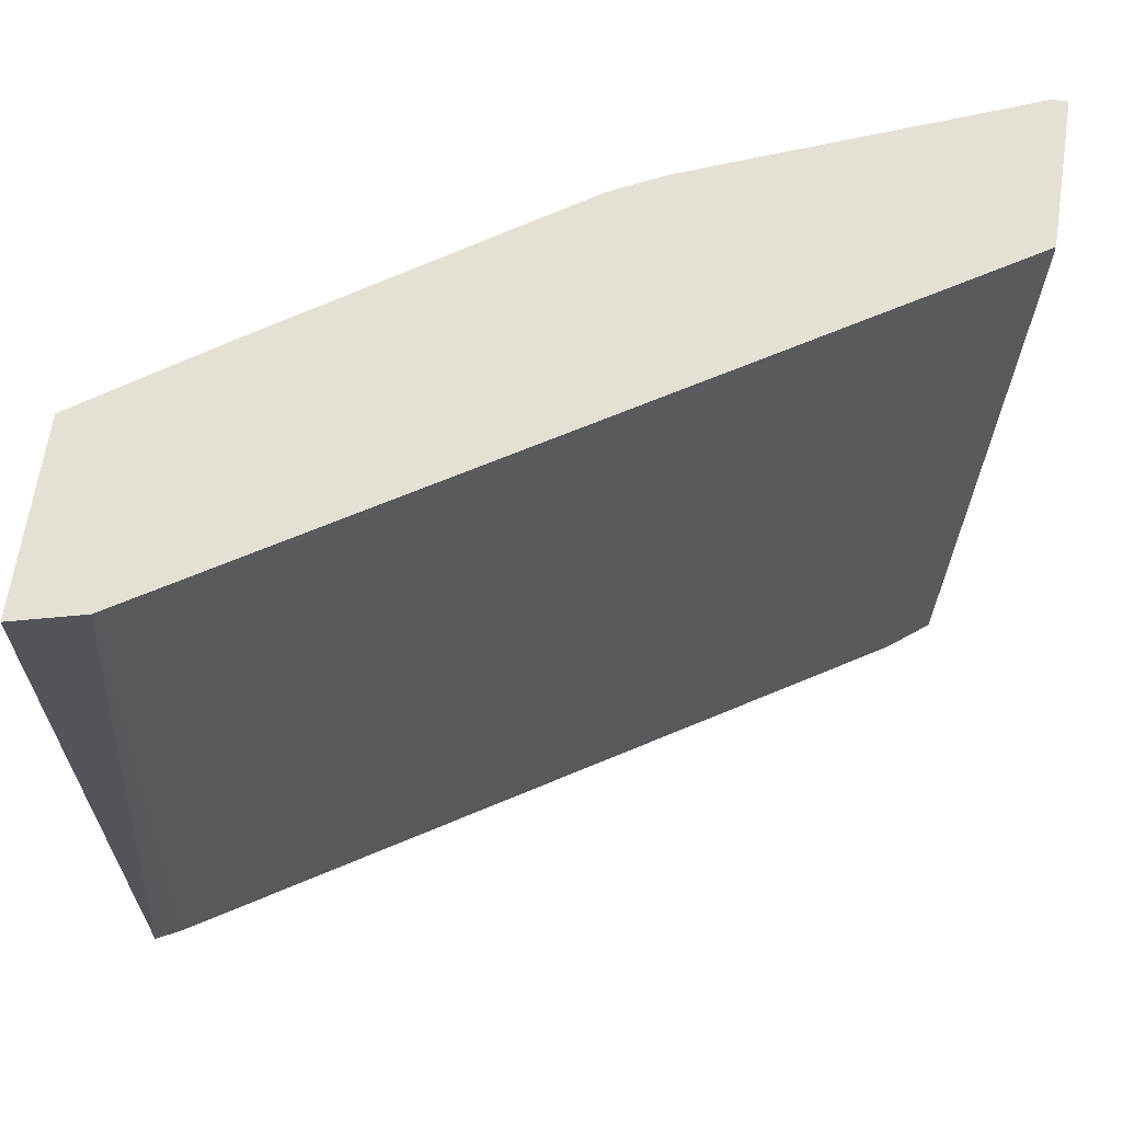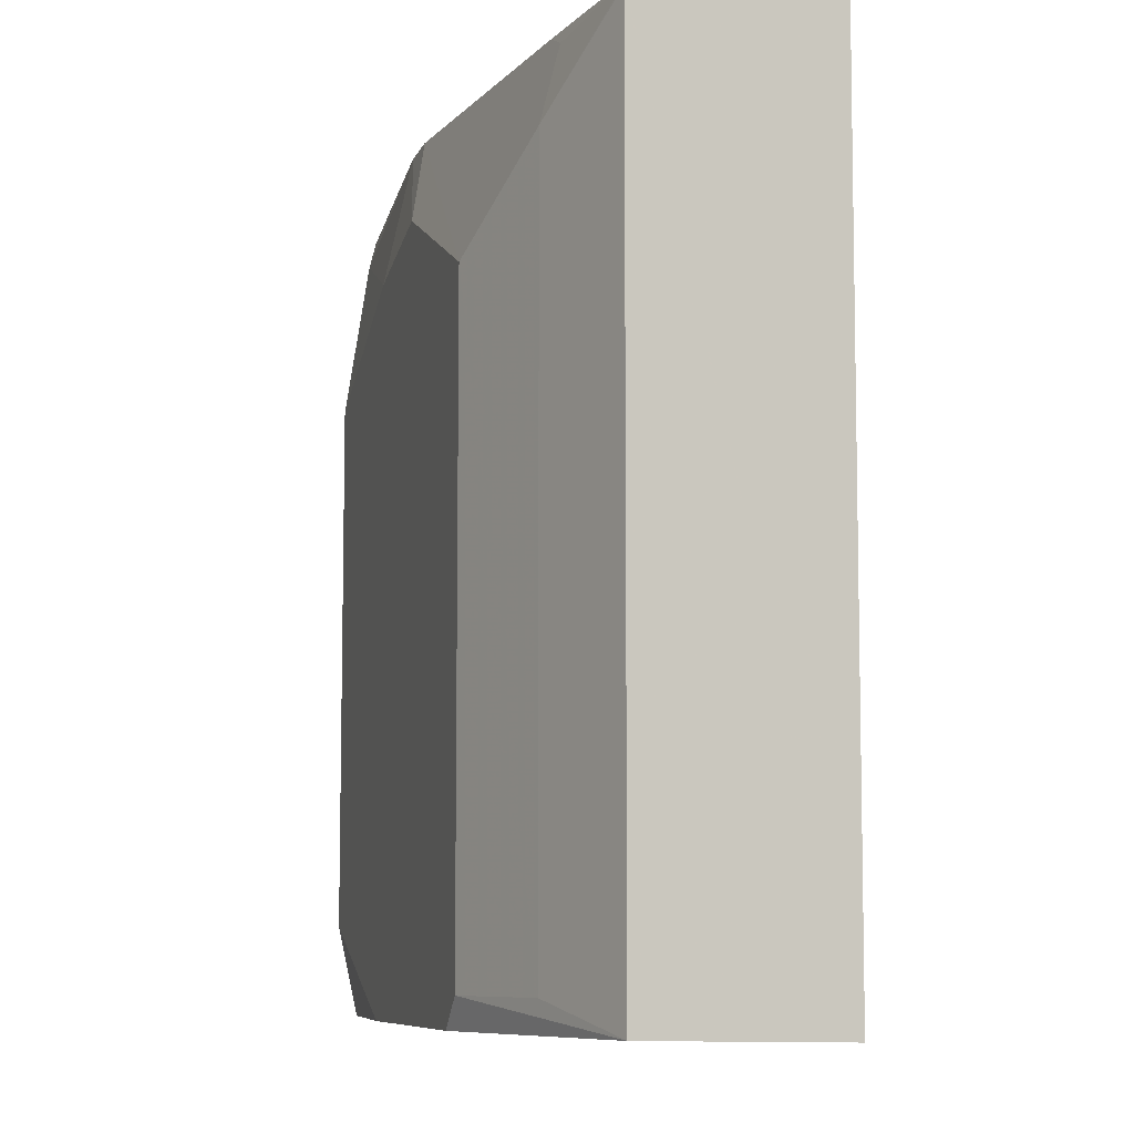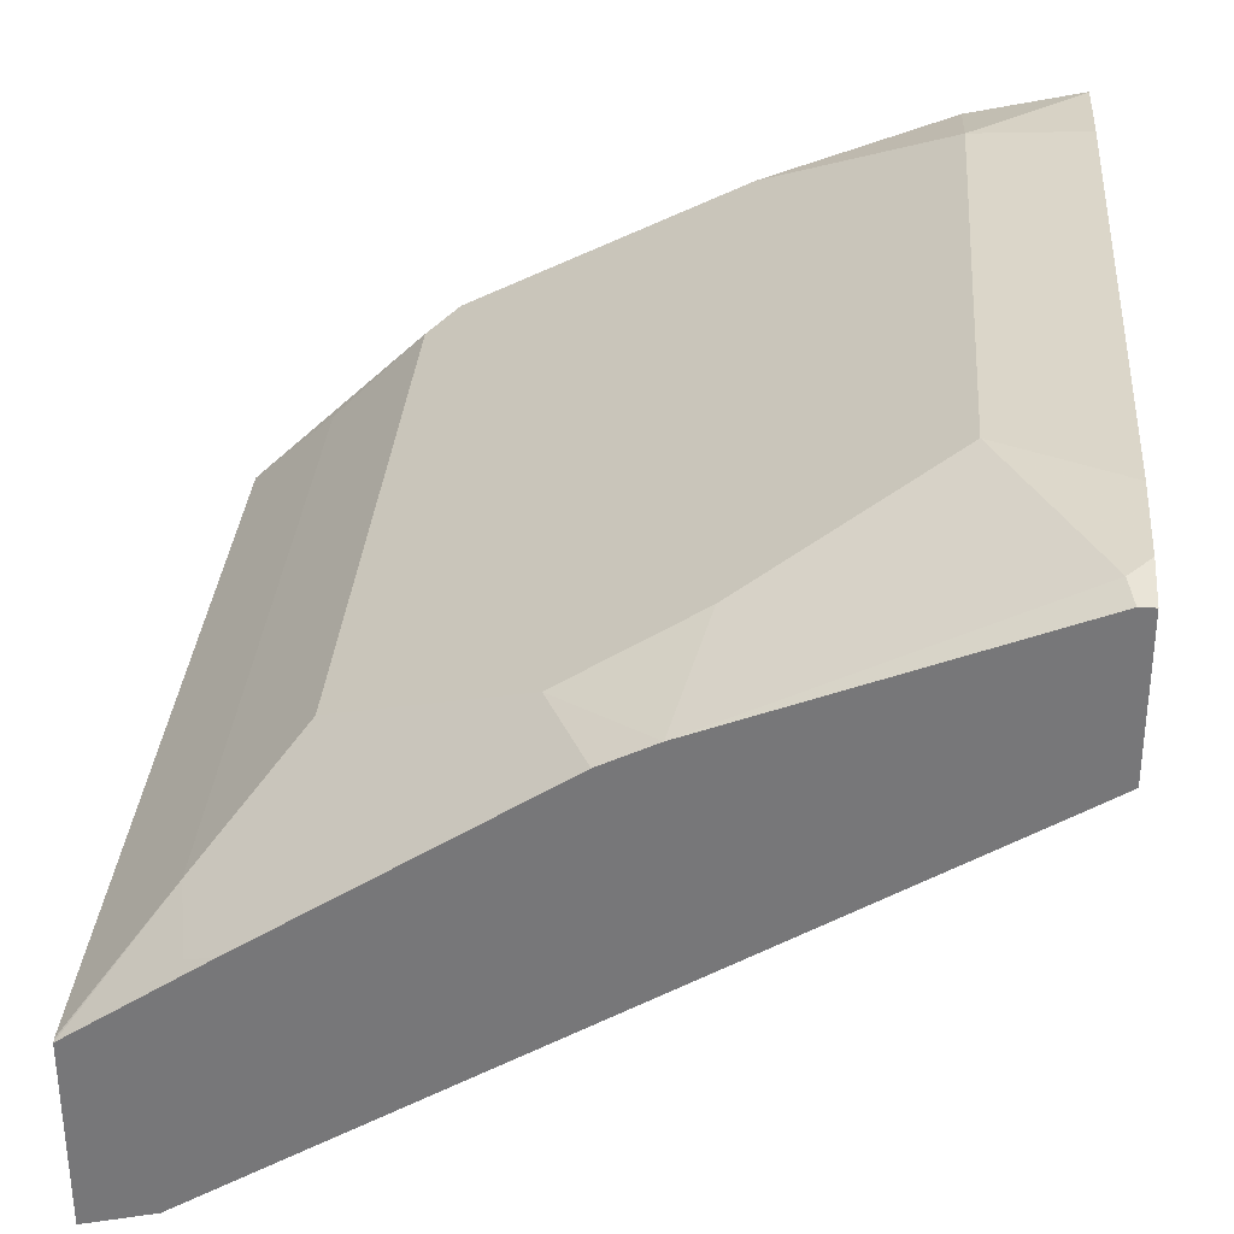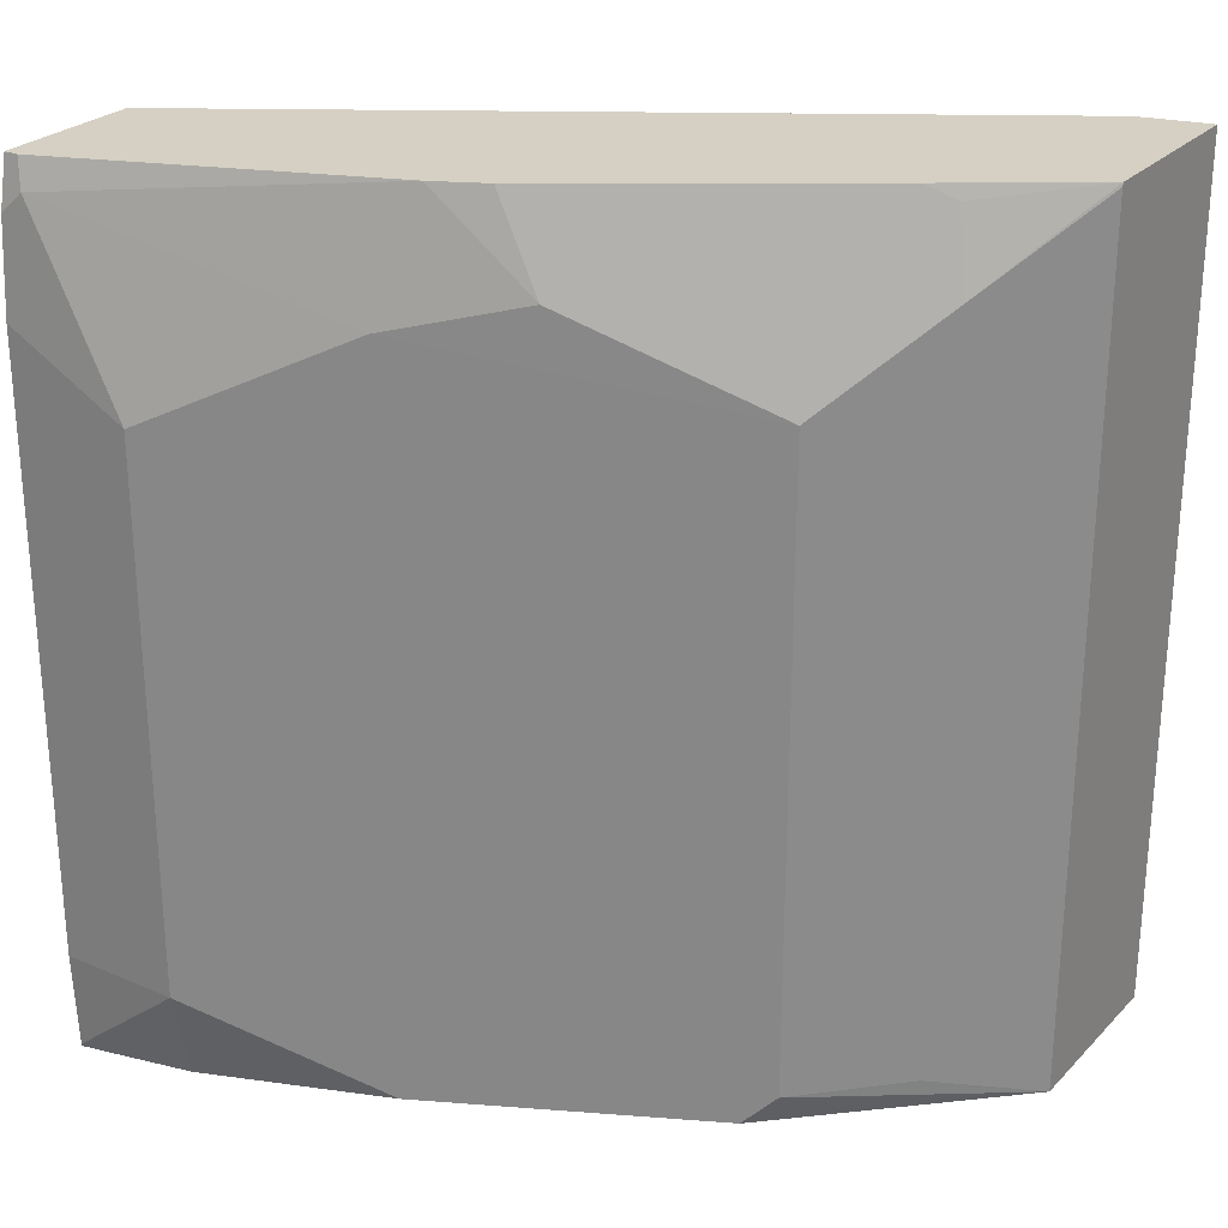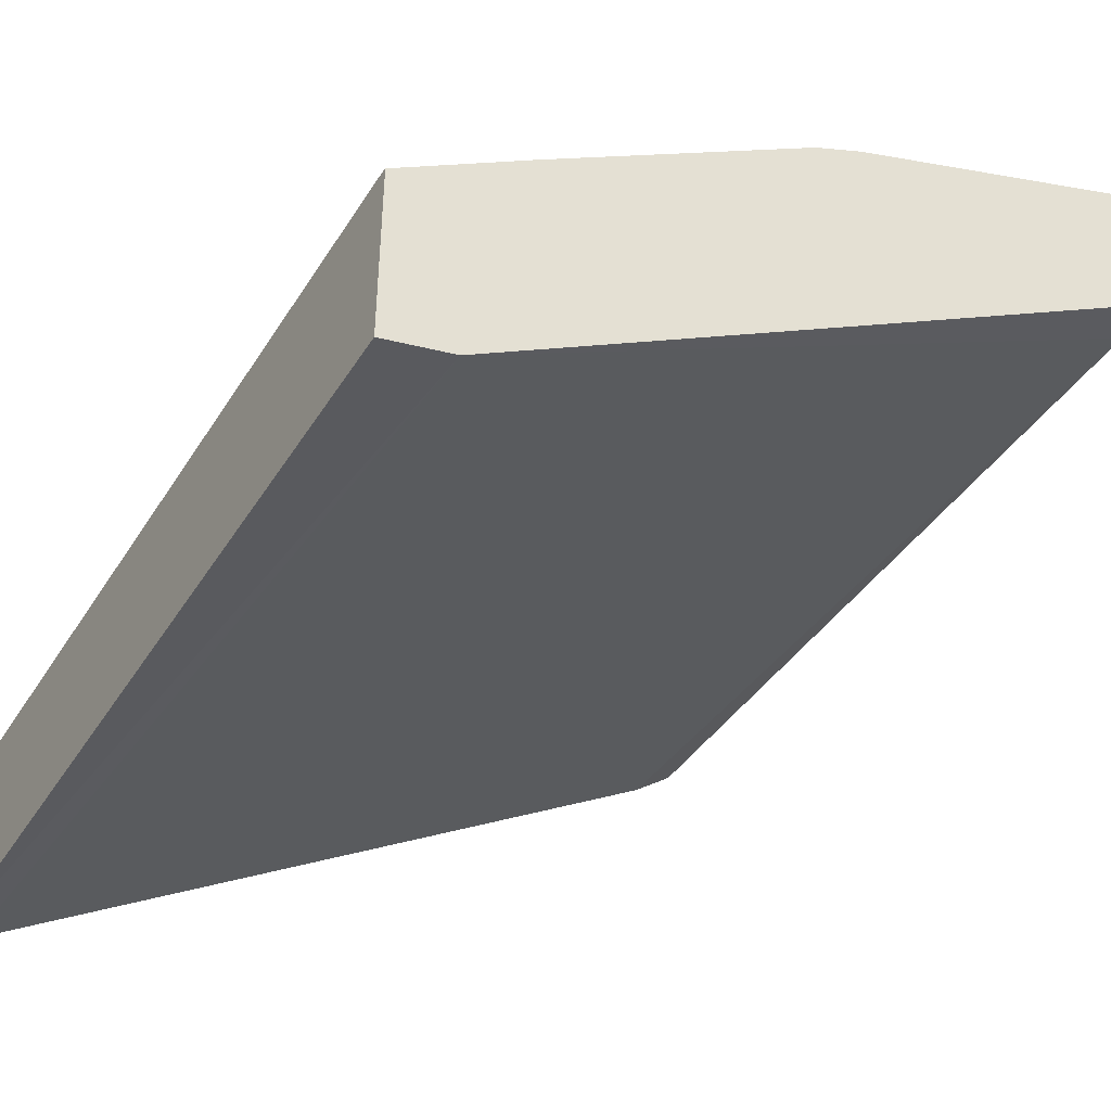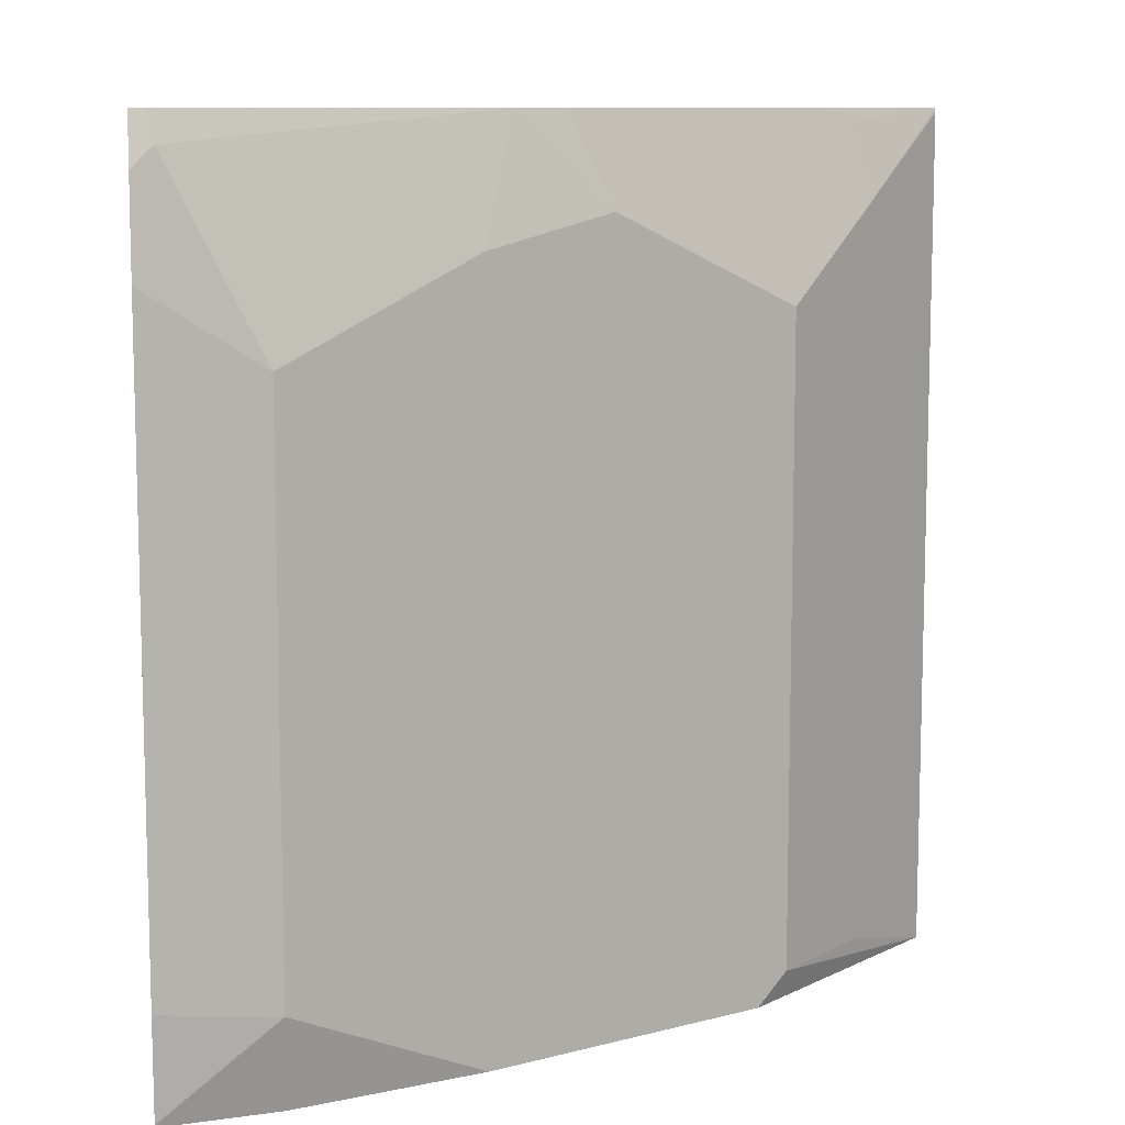
<metadata>
{"format":"obj","ext":"obj","renderer":"f3d","projection":"perspective","resolution":1024,"background":"white","views":[{"elev":65.4,"azim":-171.3,"up":"+Y"},{"elev":-8.0,"azim":101.3,"up":"+Y"},{"elev":32.2,"azim":-175.6,"up":"+Z"},{"elev":26.3,"azim":33.5,"up":"+Y"},{"elev":-42.5,"azim":150.3,"up":"+Z"},{"elev":9.7,"azim":-7.5,"up":"+Y"}]}
</metadata>
<code>
v 0.2206 -0.4881 0.6725
v 0.2356 -0.4881 0.6608
v 0.2206 -0.4881 0.7086
v 0.2206 -0.2024 0.6624
v 0.4879 -0.4881 0.5043
v 0.2277 -0.4881 0.7158
v 0.2206 -0.488 0.7173
v 0.2206 -0.1849 0.6624
v 0.2322 -0.1849 0.6551
v 0.4729 -0.1849 0.5055
v 0.497 -0.4881 0.4998
v 0.2282 -0.4881 0.7156
v 0.2206 -0.4871 0.7175
v 0.2206 -0.1849 0.7137
v 0.497 -0.1849 0.4995
v 0.497 -0.4881 0.5649
v 0.2603 -0.4881 0.7085
v 0.2603 -0.4555 0.7158
v 0.2206 -0.4519 0.7193
v 0.2257 -0.1849 0.7137
v 0.2206 -0.1866 0.714
v 0.497 -0.1849 0.5645
v 0.4663 -0.4772 0.5965
v 0.4338 -0.4772 0.629
v 0.4229 -0.4881 0.6344
v 0.497 -0.1863 0.5649
v 0.3255 -0.4881 0.6832
v 0.2603 -0.2603 0.7158
v 0.2206 -0.2349 0.7193
v 0.2278 -0.1952 0.7158
v 0.3357 -0.1849 0.6699
v 0.2206 -0.2024 0.7172
v 0.4511 -0.1849 0.596
v 0.4609 -0.1898 0.5911
v 0.4663 -0.2169 0.5965
v 0.4121 -0.4881 0.6398
v 0.4338 -0.2495 0.629
v 0.3471 -0.2386 0.6724
v 0.3254 -0.2278 0.6832
v 0.3535 -0.1849 0.661
v 0.3687 -0.2169 0.6615
f 22 34 35
f 18 28 29
f 22 33 34
f 21 32 30
f 20 30 31
f 20 21 30
f 18 29 19
f 18 27 28
f 14 21 20
f 16 35 23
f 16 26 35
f 16 24 25
f 16 23 24
f 13 17 18
f 13 18 19
f 22 35 26
f 17 27 18
f 23 35 37
f 34 40 37
f 24 27 36
f 12 17 13
f 37 41 39
f 37 39 38
f 34 37 35
f 33 40 34
f 31 41 40
f 31 39 41
f 23 37 24
f 30 39 31
f 28 30 32
f 28 39 30
f 27 39 28
f 27 38 39
f 27 37 38
f 24 37 27
f 24 36 25
f 28 32 29
f 11 26 16
f 37 40 41
f 11 15 22
f 1 32 21
f 1 29 32
f 1 19 29
f 1 13 19
f 1 7 13
f 1 3 7
f 1 6 3
f 1 21 14
f 1 12 6
f 1 27 17
f 1 36 27
f 1 25 36
f 1 16 25
f 1 11 16
f 1 5 11
f 11 22 26
f 1 17 12
f 1 14 8
f 1 2 5
f 1 4 2
f 10 15 11
f 8 10 9
f 8 15 10
f 8 22 15
f 8 33 22
f 1 8 4
f 8 31 40
f 8 20 31
f 8 40 33
f 6 13 7
f 6 12 13
f 5 10 11
f 4 10 5
f 4 9 10
f 4 8 9
f 3 6 7
f 2 4 5
f 8 14 20

</code>
